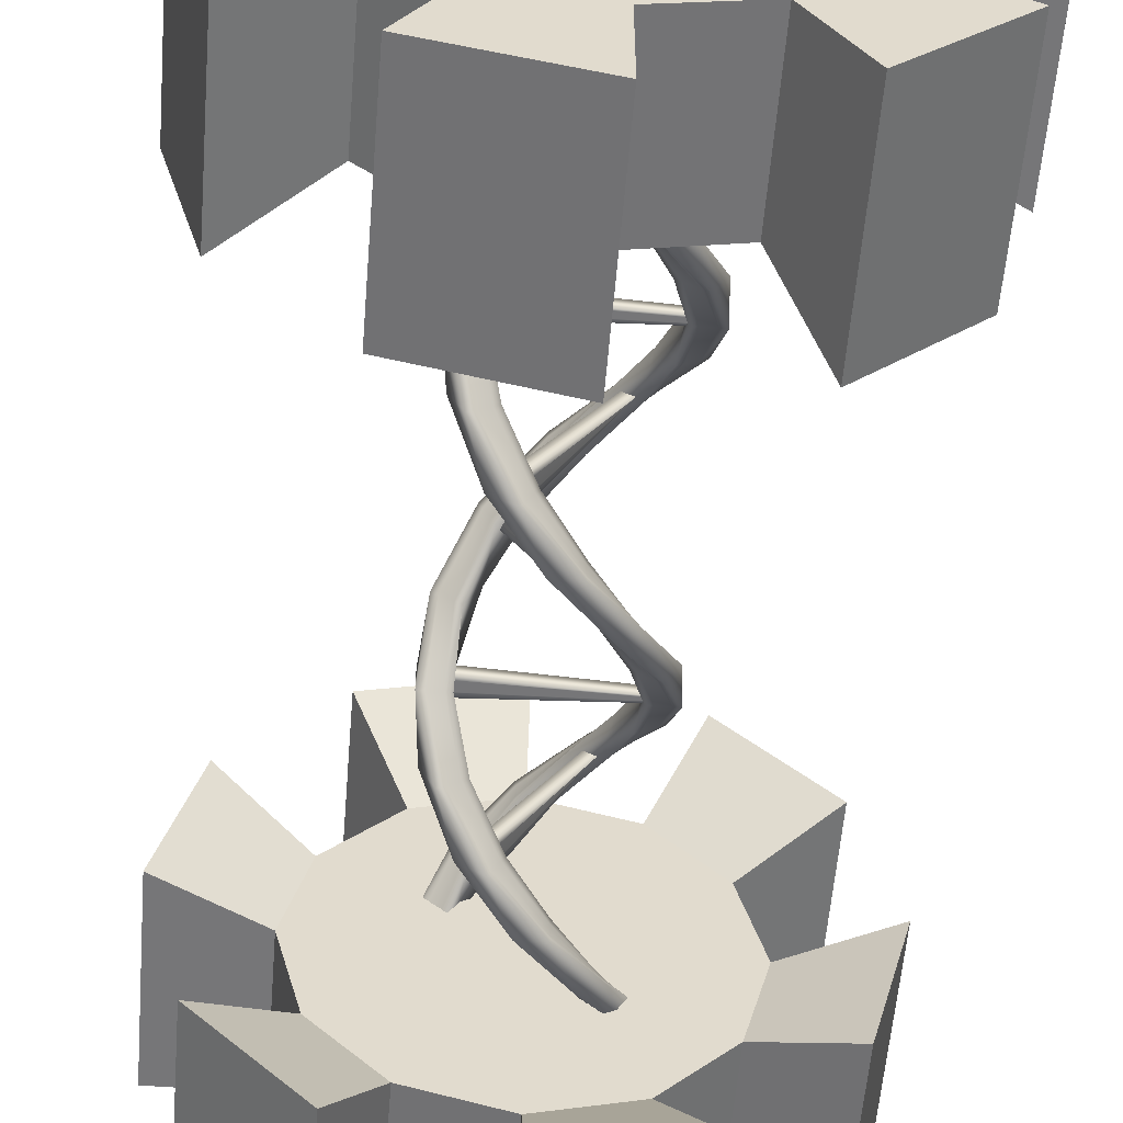
<metadata>
{"format":"obj","ext":"obj","renderer":"f3d","projection":"perspective","resolution":1024,"background":"white","views":[{"elev":-56.9,"azim":175.3,"up":"+Z"}]}
</metadata>
<code>
v  1.889 -10.27 -3.271
v  0 -10.27 -3.777
v  0 -7.01 -3.777
v  1.889 -7.01 -3.271
v  -2.895 -6.035 -5.015
v  -1.889 -7.01 -3.271
v  0 -6.035 -5.79
v  3.777 -10.27 -0
v  3.271 -10.27 -1.889
v  3.271 -7.01 -1.889
v  3.777 -7.01 -0
v  2.895 -6.035 -5.015
v  5.015 -6.035 -2.895
v  1.889 -10.27 3.271
v  3.271 -10.27 1.889
v  3.271 -7.01 1.889
v  1.889 -7.01 3.271
v  -5.79 -10.27 -0
v  -3.777 -10.27 -0
v  -3.777 -7.01 -0
v  -5.79 -6.035 -0
v  -1.889 -10.27 3.271
v  0 -10.27 3.777
v  0 -7.01 3.777
v  -1.889 -7.01 3.271
v  5.015 -10.27 2.895
v  5.015 -6.035 2.895
v  -3.271 -10.27 1.889
v  -3.271 -7.01 1.889
v  0 -10.27 -5.79
v  -1.889 -10.27 -3.271
v  -2.895 -10.27 -5.015
v  5.015 -10.27 -2.895
v  2.895 -10.27 -5.015
v  -3.271 -10.27 -1.889
v  -3.271 -7.01 -1.889
v  5.79 -10.27 -0
v  5.79 -6.035 -0
v  0 -10.27 5.79
v  2.895 -10.27 5.015
v  2.895 -6.035 5.015
v  0 -6.035 5.79
v  -5.015 -10.27 2.895
v  -2.895 -10.27 5.015
v  -2.895 -6.035 5.015
v  -5.015 -6.035 2.895
v  -5.015 -10.27 -2.895
v  -5.015 -6.035 -2.895
v  -5.79 6.035 -0
v  -3.777 7.01 -0
v  -3.271 7.01 1.889
v  -5.015 6.035 2.895
v  5.015 10.27 2.895
v  5.015 6.035 2.895
v  3.271 7.01 1.889
v  3.271 10.27 1.889
v  -5.015 10.27 -2.895
v  -2.895 10.27 -5.015
v  -2.895 6.035 -5.015
v  -5.015 6.035 -2.895
v  5.79 6.035 -0
v  3.777 7.01 -0
v  3.271 7.01 -1.889
v  5.015 6.035 -2.895
v  0 10.27 -5.79
v  0 6.035 -5.79
v  0 7.01 -3.777
v  0 10.27 -3.777
v  -0 10.27 5.79
v  -2.895 10.27 5.015
v  -2.895 6.035 5.015
v  -0 6.035 5.79
v  -5.015 10.27 2.895
v  -5.79 10.27 -0
v  1.889 10.27 -3.271
v  2.895 10.27 -5.015
v  5.79 10.27 0
v  3.777 10.27 -0
v  -1.889 10.27 3.271
v  -3.271 10.27 1.889
v  -1.889 7.01 3.271
v  -1.889 7.01 -3.271
v  -3.271 7.01 -1.889
v  -3.777 10.27 -0
v  -3.271 10.27 -1.889
v  2.895 6.035 -5.015
v  1.889 7.01 -3.271
v  1.889 10.27 3.271
v  -0 10.27 3.777
v  0 7.01 3.777
v  1.889 7.01 3.271
v  3.271 10.27 -1.889
v  -1.889 10.27 -3.271
v  5.015 10.27 -2.895
v  2.895 6.035 5.015
v  2.895 10.27 5.015
v  -0.5893 6.191 -1.573
v  -1.297 5.143 -1.068
v  -1.177 5.143 -0.9985
v  -0.5202 6.191 -1.453
v  -0.554 6.26 -1.302
v  -0.5986 6.191 -1.282
v  0.8106 6.191 1.159
v  0.7701 6.26 1.187
v  -0.6424 6.122 -1.26
v  0.8501 6.122 1.131
v  -1.068 6.191 -1.297
v  -1.573 5.143 -0.5893
v  -1.692 5.143 -0.6583
v  -1.137 6.191 -1.416
v  0.2762 7.238 -1.519
v  0.2762 7.238 -1.657
v  -0.6583 6.191 -1.692
v  -1.416 5.143 -1.137
v  0.2762 7.238 -1.795
v  -0.7273 6.191 -1.812
v  -1.536 5.143 -1.206
v  0.2762 7.238 -1.933
v  -0.2761 7.238 -1.657
v  -0.2761 7.238 -1.795
v  -0.9985 6.191 -1.177
v  -1.453 5.143 -0.5202
v  -0.2761 7.238 -1.519
v  -0.9295 6.191 -1.058
v  -1.334 5.143 -0.4512
v  -0.2761 7.238 -1.381
v  -1.812 5.143 -0.7274
v  -1.206 6.191 -1.536
v  -0.2761 7.238 -1.933
v  -0.4512 6.191 -1.334
v  -1.058 5.143 -0.9295
v  0.2762 7.238 -1.381
v  1.068 6.191 1.297
v  1.573 5.143 0.5893
v  1.692 5.143 0.6583
v  1.137 6.191 1.416
v  0.9295 6.191 1.058
v  1.334 5.143 0.4512
v  1.453 5.143 0.5203
v  0.9985 6.191 1.177
v  0.2761 7.238 1.657
v  0.2761 7.238 1.795
v  0.2761 7.238 1.519
v  0.2761 7.238 1.381
v  0.5893 6.191 1.573
v  1.297 5.143 1.068
v  1.177 5.143 0.9986
v  0.5202 6.191 1.453
v  -0.2762 7.238 1.657
v  -0.2762 7.238 1.519
v  0.6583 6.191 1.693
v  1.416 5.143 1.137
v  -0.2762 7.238 1.795
v  0.7274 6.191 1.812
v  1.536 5.143 1.206
v  -0.2762 7.238 1.933
v  1.058 5.143 0.9295
v  0.4512 6.191 1.334
v  -0.2762 7.238 1.381
v  1.206 6.191 1.536
v  1.812 5.143 0.7274
v  0.2761 7.238 1.933
v  -1.657 4.096 -0.2762
v  -1.573 3.048 0.5893
v  -1.453 3.048 0.5202
v  -1.519 4.096 -0.2762
v  -1.404 4.165 -0.171
v  -1.409 4.096 -0.1224
v  1.409 4.096 -0.1224
v  1.413 4.165 -0.0737
v  -1.413 4.027 -0.0737
v  1.404 4.027 -0.1709
v  -0.7287 6.329 -1.212
v  -0.5088 6.329 -1.32
v  0.7287 6.329 1.212
v  0.5088 6.329 1.32
v  -0.6855 6.053 -1.237
v  0.8886 6.053 1.101
v  -0.8886 6.053 -1.101
v  0.6856 6.053 1.237
v  -0.7701 6.26 -1.187
v  0.554 6.26 1.302
v  -0.8501 6.122 -1.131
v  0.6425 6.122 1.26
v  -0.8106 6.191 -1.159
v  0.5986 6.191 1.282
v  -1.933 4.096 0.2761
v  -1.536 3.048 1.206
v  -1.812 3.048 0.7273
v  -1.933 4.096 -0.2762
v  -1.334 3.048 0.4512
v  -1.381 4.096 -0.2762
v  -1.657 4.096 0.2761
v  -1.297 3.048 1.068
v  -1.416 3.048 1.137
v  -1.795 4.096 0.2761
v  -1.795 4.096 -0.2762
v  -1.692 3.048 0.6583
v  -1.519 4.096 0.2761
v  -1.177 3.048 0.9985
v  -1.381 4.096 0.2761
v  -1.058 3.048 0.9295
v  1.657 4.096 -0.2761
v  1.297 3.048 -1.068
v  1.416 3.048 -1.137
v  1.795 4.096 -0.2761
v  1.536 3.048 -1.206
v  1.933 4.096 -0.2761
v  1.381 4.096 -0.2761
v  1.058 3.048 -0.9295
v  1.177 3.048 -0.9985
v  1.519 4.096 -0.2761
v  1.657 4.096 0.2762
v  1.573 3.048 -0.5893
v  1.453 3.048 -0.5202
v  1.519 4.096 0.2762
v  1.795 4.096 0.2762
v  1.693 3.048 -0.6583
v  1.933 4.096 0.2762
v  1.812 3.048 -0.7274
v  1.334 3.048 -0.4512
v  1.381 4.096 0.2762
v  -1.068 2.001 1.297
v  -0.2762 0.9537 1.657
v  -0.2762 0.9537 1.519
v  -0.9985 2.001 1.177
v  -0.8501 2.07 1.131
v  -0.8106 2.001 1.159
v  0.5986 2.001 -1.282
v  0.6425 2.07 -1.26
v  -0.7701 1.932 1.186
v  0.554 1.932 -1.302
v  -1.414 4.234 0.0249
v  -1.397 4.234 -0.2193
v  1.414 4.234 -0.0249
v  1.397 4.234 0.2193
v  -1.414 3.958 -0.0249
v  1.397 3.958 -0.2193
v  -1.397 3.958 0.2193
v  1.414 3.958 0.0249
v  -1.413 4.165 0.0737
v  1.404 4.165 0.171
v  -1.404 4.027 0.1709
v  1.413 4.027 0.0737
v  -1.409 4.096 0.1224
v  1.409 4.096 0.1224
v  0.5893 2.001 -1.573
v  -0.2761 0.9537 -1.657
v  -0.2761 0.9537 -1.795
v  0.6583 2.001 -1.692
v  -0.2762 0.9537 1.381
v  0.2761 0.9537 1.381
v  -0.4512 2.001 1.334
v  -0.9295 2.001 1.058
v  -0.5202 2.001 1.453
v  0.2761 0.9537 1.519
v  0.2761 0.9537 1.657
v  -0.5893 2.001 1.573
v  0.2761 0.9537 1.795
v  -0.6583 2.001 1.692
v  -1.137 2.001 1.416
v  -0.2762 0.9537 1.795
v  -1.206 2.001 1.536
v  -0.2762 0.9537 1.933
v  0.2761 0.9537 1.933
v  -0.7274 2.001 1.812
v  0.2762 0.9537 -1.381
v  -0.2761 0.9537 -1.381
v  0.4512 2.001 -1.334
v  0.9295 2.001 -1.058
v  -0.2761 0.9537 -1.519
v  0.5203 2.001 -1.453
v  1.068 2.001 -1.297
v  0.2762 0.9537 -1.657
v  0.2762 0.9537 -1.519
v  0.9986 2.001 -1.177
v  1.137 2.001 -1.416
v  0.2762 0.9537 -1.795
v  1.206 2.001 -1.536
v  0.2762 0.9537 -1.933
v  0.7274 2.001 -1.812
v  -0.2761 0.9537 -1.933
v  0.5202 -0.0937 1.453
v  0.5893 -0.0937 1.573
v  0.554 -0.0247 1.302
v  0.5986 -0.0937 1.282
v  -0.8106 -0.0937 -1.159
v  -0.7701 -0.0247 -1.187
v  0.6424 -0.1628 1.26
v  -0.8501 -0.1628 -1.131
v  -0.6856 2.139 1.237
v  -0.8886 2.139 1.101
v  0.6856 2.139 -1.237
v  0.8886 2.139 -1.101
v  -0.7287 1.863 1.212
v  0.5088 1.863 -1.32
v  -0.5088 1.863 1.32
v  0.7287 1.863 -1.212
v  -0.6425 2.07 1.26
v  0.8501 2.07 -1.131
v  -0.554 1.932 1.302
v  0.7701 1.932 -1.187
v  -0.5986 2.001 1.282
v  0.8106 2.001 -1.159
v  0.6583 -0.0937 1.692
v  1.416 -1.141 1.137
v  1.297 -1.141 1.068
v  0.7273 -0.0937 1.812
v  1.536 -1.141 1.206
v  1.068 -0.0937 1.297
v  1.573 -1.141 0.5893
v  1.692 -1.141 0.6583
v  1.137 -0.0937 1.416
v  0.9985 -0.0937 1.177
v  1.453 -1.141 0.5202
v  0.9295 -0.0937 1.058
v  1.334 -1.141 0.4512
v  1.812 -1.141 0.7274
v  1.206 -0.0937 1.536
v  0.4512 -0.0937 1.334
v  1.058 -1.141 0.9295
v  1.177 -1.141 0.9985
v  -1.068 -0.0937 -1.297
v  -1.573 -1.141 -0.5893
v  -1.692 -1.141 -0.6583
v  -1.137 -0.0937 -1.416
v  -0.4512 -0.0937 -1.334
v  -0.9295 -0.0937 -1.058
v  -1.206 -0.0937 -1.536
v  -0.5202 -0.0937 -1.453
v  -0.9985 -0.0937 -1.177
v  -1.453 -1.141 -0.5203
v  -1.334 -1.141 -0.4512
v  -0.5893 -0.0937 -1.573
v  -1.297 -1.141 -1.068
v  -1.177 -1.141 -0.9986
v  -0.6583 -0.0937 -1.692
v  -1.416 -1.141 -1.137
v  -0.7274 -0.0937 -1.812
v  -1.536 -1.141 -1.206
v  -1.058 -1.141 -0.9295
v  -1.812 -1.141 -0.7274
v  1.657 -2.188 0.2762
v  1.573 -3.236 -0.5893
v  1.453 -3.236 -0.5202
v  1.519 -2.188 0.2762
v  1.404 -2.119 0.171
v  1.409 -2.188 0.1224
v  -1.409 -2.188 0.1224
v  -1.413 -2.119 0.0737
v  1.413 -2.257 0.0737
v  -1.404 -2.257 0.1709
v  0.7287 0.0443 1.212
v  0.5088 0.0443 1.32
v  -0.7287 0.0443 -1.212
v  -0.5088 0.0443 -1.32
v  0.6855 -0.2318 1.237
v  -0.8886 -0.2318 -1.101
v  0.8886 -0.2318 1.101
v  -0.6856 -0.2318 -1.237
v  0.7701 -0.0247 1.187
v  -0.554 -0.0247 -1.302
v  0.8501 -0.1628 1.131
v  -0.6425 -0.1628 -1.26
v  0.8106 -0.0937 1.159
v  -0.5986 -0.0937 -1.282
v  -1.657 -2.188 0.2761
v  -1.297 -3.236 1.068
v  -1.416 -3.236 1.137
v  -1.795 -2.188 0.2761
v  1.933 -2.188 -0.2761
v  1.536 -3.236 -1.206
v  1.812 -3.236 -0.7273
v  1.933 -2.188 0.2762
v  1.381 -2.188 -0.2761
v  1.381 -2.188 0.2762
v  1.334 -3.236 -0.4512
v  1.058 -3.236 -0.9295
v  1.177 -3.236 -0.9985
v  1.519 -2.188 -0.2761
v  1.297 -3.236 -1.068
v  1.657 -2.188 -0.2761
v  1.416 -3.236 -1.137
v  1.795 -2.188 -0.2761
v  1.692 -3.236 -0.6583
v  1.795 -2.188 0.2762
v  -1.933 -2.188 0.2761
v  -1.536 -3.236 1.206
v  -1.812 -3.236 0.7274
v  -1.933 -2.188 -0.2762
v  -1.519 -2.188 -0.2762
v  -1.453 -3.236 0.5202
v  -1.334 -3.236 0.4512
v  -1.381 -2.188 -0.2762
v  -1.519 -2.188 0.2761
v  -1.177 -3.236 0.9985
v  -1.381 -2.188 0.2761
v  -1.058 -3.236 0.9295
v  -1.657 -2.188 -0.2762
v  -1.573 -3.236 0.5893
v  -1.795 -2.188 -0.2762
v  -1.692 -3.236 0.6583
v  1.068 -4.283 -1.297
v  0.2762 -5.331 -1.657
v  0.2762 -5.331 -1.519
v  0.9985 -4.283 -1.177
v  0.8501 -4.214 -1.131
v  0.8106 -4.283 -1.159
v  -0.5986 -4.283 1.282
v  -0.6425 -4.214 1.26
v  0.7701 -4.352 -1.186
v  -0.554 -4.352 1.302
v  1.414 -2.05 -0.0249
v  1.397 -2.05 0.2193
v  -1.414 -2.05 0.0249
v  -1.397 -2.05 -0.2193
v  1.414 -2.327 0.0249
v  -1.397 -2.327 0.2193
v  1.397 -2.327 -0.2193
v  -1.414 -2.327 -0.0249
v  1.413 -2.119 -0.0737
v  -1.404 -2.119 -0.171
v  1.404 -2.257 -0.1709
v  -1.413 -2.257 -0.0737
v  1.409 -2.188 -0.1224
v  -1.409 -2.188 -0.1224
v  0.7274 -4.283 -1.812
v  -0.2761 -5.331 -1.933
v  0.2762 -5.331 -1.933
v  1.206 -4.283 -1.536
v  1.137 -4.283 -1.416
v  0.2762 -5.331 -1.795
v  0.5893 -4.283 -1.573
v  -0.2761 -5.331 -1.657
v  -0.2761 -5.331 -1.795
v  0.6583 -4.283 -1.692
v  0.5202 -4.283 -1.453
v  -0.2761 -5.331 -1.519
v  0.4512 -4.283 -1.334
v  -0.2761 -5.331 -1.381
v  0.2762 -5.331 -1.381
v  0.9295 -4.283 -1.058
v  -0.5893 -4.283 1.573
v  0.2761 -5.331 1.657
v  0.2761 -5.331 1.795
v  -0.6583 -4.283 1.692
v  -0.5893 -6.378 -1.573
v  -1.297 -7.425 -1.068
v  -1.177 -7.425 -0.9985
v  -0.5202 -6.378 -1.453
v  -1.068 -4.283 1.297
v  -0.2762 -5.331 1.657
v  -0.2762 -5.331 1.519
v  -0.9986 -4.283 1.177
v  -0.4512 -4.283 1.334
v  0.2761 -5.331 1.381
v  0.2761 -5.331 1.519
v  -0.5203 -4.283 1.453
v  -1.137 -4.283 1.416
v  -0.2762 -5.331 1.795
v  -1.206 -4.283 1.536
v  -0.2762 -5.331 1.933
v  -0.2762 -5.331 1.381
v  -0.9295 -4.283 1.058
v  -0.7274 -4.283 1.812
v  0.2761 -5.331 1.933
v  -0.554 -6.309 -1.302
v  -0.5986 -6.378 -1.282
v  0.8106 -6.378 1.159
v  0.7701 -6.309 1.187
v  -0.6424 -6.447 -1.26
v  0.8501 -6.447 1.131
v  0.6856 -4.145 -1.237
v  0.8886 -4.145 -1.101
v  -0.6856 -4.145 1.237
v  -0.8886 -4.145 1.101
v  0.7287 -4.421 -1.212
v  -0.5088 -4.421 1.32
v  0.5088 -4.421 -1.32
v  -0.7287 -4.421 1.212
v  0.6425 -4.214 -1.26
v  -0.8501 -4.214 1.131
v  0.554 -4.352 -1.302
v  -0.7701 -4.352 1.187
v  0.5986 -4.283 -1.282
v  -0.8106 -4.283 1.159
v  -0.9295 -6.378 -1.058
v  -1.334 -7.425 -0.4512
v  -1.453 -7.425 -0.5202
v  -0.9985 -6.378 -1.177
v  -0.6583 -6.378 -1.692
v  -1.416 -7.425 -1.137
v  -0.7273 -6.378 -1.812
v  -1.536 -7.425 -1.206
v  -1.068 -6.378 -1.297
v  -1.573 -7.425 -0.5893
v  -1.692 -7.425 -0.6583
v  -1.137 -6.378 -1.416
v  -1.812 -7.425 -0.7274
v  -1.206 -6.378 -1.536
v  -0.4512 -6.378 -1.334
v  -1.058 -7.425 -0.9295
v  1.068 -6.378 1.297
v  1.573 -7.425 0.5893
v  1.692 -7.425 0.6583
v  1.137 -6.378 1.416
v  0.9985 -6.378 1.177
v  1.453 -7.425 0.5203
v  0.9295 -6.378 1.058
v  1.334 -7.425 0.4512
v  0.5893 -6.378 1.573
v  1.297 -7.425 1.068
v  1.177 -7.425 0.9986
v  0.5202 -6.378 1.453
v  0.6583 -6.378 1.693
v  1.416 -7.425 1.137
v  0.7274 -6.378 1.812
v  1.536 -7.425 1.206
v  1.058 -7.425 0.9295
v  0.4512 -6.378 1.334
v  1.206 -6.378 1.536
v  1.812 -7.425 0.7274
v  -0.7287 -6.24 -1.212
v  -0.5088 -6.24 -1.32
v  0.7287 -6.24 1.212
v  0.5088 -6.24 1.32
v  -0.6855 -6.516 -1.237
v  0.8886 -6.516 1.101
v  -0.8886 -6.516 -1.101
v  0.6856 -6.516 1.237
v  -0.7701 -6.309 -1.187
v  0.554 -6.309 1.302
v  -0.8501 -6.447 -1.131
v  0.6425 -6.447 1.26
v  -0.8106 -6.378 -1.159
v  0.5986 -6.378 1.282
g CA_SpaceBattery
f 1 2 3 4
f 5 6 3 7
f 8 9 10 11
f 12 4 10 13
f 14 15 16 17
f 18 19 20 21
f 22 23 24 25
f 26 27 16 15
f 19 28 29 20
f 30 2 31 32
f 33 9 1 34
f 31 35 36 6
f 19 35 31 22
f 8 22 31 1
f 31 2 1
f 1 9 8
f 14 22 8 15
f 14 23 22
f 19 22 28
f 33 34 12 13
f 26 37 38 27
f 39 40 41 42
f 43 44 45 46
f 47 18 21 48
f 30 32 5 7
f 47 35 19 18
f 33 13 10 9
f 44 22 25 45
f 21 20 36 48
f 43 28 22 44
f 40 14 17 41
f 47 48 36 35
f 45 25 29 46
f 39 23 14 40
f 37 8 11 38
f 43 46 29 28
f 30 7 3 2
f 41 17 24 42
f 26 15 8 37
f 34 1 4 12
f 39 42 24 23
f 32 31 6 5
f 38 11 16 27
f 16 11 10 24
f 36 24 10 3
f 10 4 3
f 3 6 36
f 29 24 36 20
f 29 25 24
f 16 24 17
f 49 50 51 52
f 53 54 55 56
f 57 58 59 60
f 61 62 63 64
f 65 66 67 68
f 69 70 71 72
f 73 74 49 52
f 65 68 75 76
f 77 78 62 61
f 79 80 51 81
f 59 82 83 60
f 84 85 83 50
f 86 87 67 66
f 88 89 90 91
f 78 92 75 88
f 84 88 75 93
f 75 68 93
f 93 85 84
f 79 88 84 80
f 79 89 88
f 78 88 56
f 57 60 83 85
f 57 85 93 58
f 94 92 78 77
f 69 89 79 70
f 94 77 61 64
f 95 91 55 54
f 69 72 90 89
f 53 96 95 54
f 82 67 87 50
f 91 50 87 62
f 87 63 62
f 62 55 91
f 81 50 91 90
f 81 51 50
f 82 50 83
f 70 79 81 71
f 58 93 82 59
f 53 56 88 96
f 73 52 51 80
f 71 81 90 72
f 93 68 67 82
f 65 76 86 66
f 96 88 91 95
f 94 64 63 92
f 74 84 50 49
f 73 80 84 74
f 76 75 87 86
f 78 56 55 62
f 75 92 63 87
f 97 98 99 100
f 101 102 103 104
f 102 105 106 103
f 107 108 109 110
f 100 111 112 97
f 113 114 98 97
f 115 113 97 112
f 116 117 114 113
f 118 116 113 115
f 119 107 110 120
f 121 122 108 107
f 107 119 123 121
f 124 125 122 121
f 126 124 121 123
f 110 109 127 128
f 120 110 128 129
f 124 130 131 125
f 130 124 126 132
f 100 99 131 130
f 111 100 130 132
f 128 127 117 116
f 116 118 129 128
f 133 134 135 136
f 137 138 139 140
f 141 133 136 142
f 140 139 134 133
f 143 140 133 141
f 140 143 144 137
f 145 146 147 148
f 149 145 148 150
f 151 152 146 145
f 145 149 153 151
f 154 155 152 151
f 156 154 151 153
f 148 147 157 158
f 158 159 150 148
f 160 161 155 154
f 162 160 154 156
f 136 135 161 160
f 142 136 160 162
f 157 138 137 158
f 158 137 144 159
f 163 164 165 166
f 167 168 169 170
f 168 171 172 169
f 173 174 175 176
f 105 177 178 106
f 177 179 180 178
f 181 173 176 182
f 179 183 184 180
f 183 185 186 184
f 185 181 182 186
f 174 101 104 175
f 187 188 189 190
f 166 165 191 192
f 193 194 195 196
f 166 99 98 163
f 197 198 164 163
f 114 197 163 98
f 190 189 198 197
f 117 190 197 114
f 196 109 108 193
f 199 200 194 193
f 122 199 193 108
f 201 202 200 199
f 125 201 199 122
f 196 195 188 187
f 109 196 187 127
f 201 192 191 202
f 125 131 192 201
f 99 166 192 131
f 190 117 127 187
f 203 204 205 206
f 206 205 207 208
f 209 210 211 212
f 134 203 206 135
f 212 211 204 203
f 139 212 203 134
f 212 139 138 209
f 213 214 215 216
f 146 213 216 147
f 217 218 214 213
f 152 217 213 146
f 219 220 218 217
f 155 219 217 152
f 216 215 221 222
f 147 216 222 157
f 208 207 220 219
f 161 208 219 155
f 208 161 135 206
f 209 222 221 210
f 222 209 138 157
f 223 224 225 226
f 227 228 229 230
f 228 231 232 229
f 233 234 235 236
f 171 237 238 172
f 237 239 240 238
f 241 233 236 242
f 239 243 244 240
f 243 245 246 244
f 245 241 242 246
f 234 167 170 235
f 247 248 249 250
f 251 252 253 254
f 255 256 257 258
f 258 257 259 260
f 164 223 226 165
f 261 262 224 223
f 198 261 223 164
f 263 264 262 261
f 189 263 261 198
f 194 258 260 195
f 258 194 200 255
f 253 252 256 255
f 202 253 255 200
f 260 259 265 266
f 195 260 266 188
f 254 253 202 191
f 226 225 251 254
f 165 226 254 191
f 266 265 264 263
f 188 266 263 189
f 267 268 269 270
f 269 268 271 272
f 272 271 248 247
f 204 247 250 205
f 211 272 247 204
f 272 211 210 269
f 273 274 275 276
f 214 273 276 215
f 277 278 274 273
f 218 277 273 214
f 279 280 278 277
f 220 279 277 218
f 276 275 267 270
f 270 221 215 276
f 281 282 280 279
f 207 281 279 220
f 250 249 282 281
f 205 250 281 207
f 270 269 210 221
f 283 225 224 284
f 285 286 287 288
f 286 289 290 287
f 291 292 293 294
f 231 295 296 232
f 295 297 298 296
f 299 291 294 300
f 297 301 302 298
f 301 303 304 302
f 303 299 300 304
f 292 227 230 293
f 305 306 307 284
f 262 305 284 224
f 308 309 306 305
f 305 262 264 308
f 310 311 312 313
f 257 310 313 259
f 314 315 311 310
f 256 314 310 257
f 316 317 315 314
f 252 316 314 256
f 313 312 318 319
f 259 313 319 265
f 316 320 321 317
f 320 316 252 251
f 283 322 321 320
f 225 283 320 251
f 319 318 309 308
f 265 319 308 264
f 323 324 325 326
f 326 249 248 323
f 327 328 268 267
f 249 326 329 282
f 275 330 327 267
f 331 332 324 323
f 271 331 323 248
f 328 333 332 331
f 268 328 331 271
f 334 335 336 330
f 274 334 330 275
f 337 338 335 334
f 278 337 334 274
f 339 340 338 337
f 280 339 337 278
f 330 336 341 327
f 329 342 340 339
f 282 329 339 280
f 326 325 342 329
f 328 327 341 333
f 343 344 345 346
f 284 307 322 283
f 347 348 349 350
f 348 351 352 349
f 353 354 355 356
f 289 357 358 290
f 357 359 360 358
f 361 353 356 362
f 359 363 364 360
f 363 365 366 364
f 365 361 362 366
f 354 285 288 355
f 367 368 369 370
f 371 372 373 374
f 375 376 377 378
f 375 378 379 380
f 380 379 381 382
f 382 381 383 384
f 374 373 385 386
f 386 385 344 343
f 307 343 346 322
f 306 386 343 307
f 309 374 386 306
f 311 382 384 312
f 315 380 382 311
f 380 315 317 375
f 384 383 372 371
f 312 384 371 318
f 376 375 317 321
f 346 345 377 376
f 322 346 376 321
f 318 371 374 309
f 387 388 389 390
f 391 392 393 394
f 395 396 368 367
f 324 367 370 325
f 367 324 332 395
f 397 398 396 395
f 333 397 395 332
f 399 400 392 391
f 391 336 335 399
f 401 402 400 399
f 338 401 399 335
f 390 389 402 401
f 340 390 401 338
f 336 391 394 341
f 390 340 342 387
f 370 369 388 387
f 325 370 387 342
f 397 394 393 398
f 394 397 333 341
f 403 404 405 406
f 407 408 409 410
f 408 411 412 409
f 413 414 415 416
f 351 417 418 352
f 417 419 420 418
f 421 413 416 422
f 419 423 424 420
f 423 425 426 424
f 425 421 422 426
f 414 347 350 415
f 427 428 429 430
f 431 432 404 403
f 344 403 406 345
f 403 344 385 431
f 430 429 432 431
f 373 430 431 385
f 433 434 435 436
f 381 433 436 383
f 437 438 434 433
f 379 437 433 381
f 439 440 438 437
f 378 439 437 379
f 436 435 428 427
f 383 436 427 372
f 441 440 439 442
f 442 439 378 377
f 406 405 441 442
f 345 406 442 377
f 372 427 430 373
f 443 444 445 446
f 447 448 449 450
f 451 452 453 454
f 455 456 457 458
f 368 443 446 369
f 458 457 444 443
f 396 458 443 368
f 398 455 458 396
f 400 451 454 392
f 459 460 452 451
f 402 459 451 400
f 461 462 460 459
f 459 402 389 461
f 454 453 463 464
f 464 393 392 454
f 465 466 462 461
f 388 465 461 389
f 446 445 466 465
f 369 446 465 388
f 463 456 455 464
f 398 393 464 455
f 467 468 469 470
f 468 471 472 469
f 473 474 475 476
f 411 477 478 412
f 477 479 480 478
f 481 473 476 482
f 479 483 484 480
f 483 485 486 484
f 485 481 482 486
f 474 407 410 475
f 487 488 489 490
f 450 405 404 447
f 491 492 448 447
f 432 491 447 404
f 493 494 492 491
f 491 432 429 493
f 495 496 497 498
f 434 495 498 435
f 490 489 496 495
f 438 490 495 434
f 490 438 440 487
f 498 497 499 500
f 435 498 500 428
f 487 501 502 488
f 501 487 440 441
f 450 449 502 501
f 405 450 501 441
f 500 499 494 493
f 428 500 493 429
f 503 504 505 506
f 506 445 444 503
f 507 508 504 503
f 457 507 503 444
f 509 510 508 507
f 456 509 507 457
f 511 512 513 514
f 452 511 514 453
f 515 516 512 511
f 460 515 511 452
f 517 518 516 515
f 462 517 515 460
f 514 513 519 520
f 453 514 520 463
f 521 522 518 517
f 517 462 466 521
f 506 505 522 521
f 445 506 521 466
f 519 510 509 520
f 520 509 456 463
f 523 524 525 526
f 471 527 528 472
f 527 529 530 528
f 531 523 526 532
f 529 533 534 530
f 533 535 536 534
f 535 531 532 536
f 524 467 470 525

</code>
